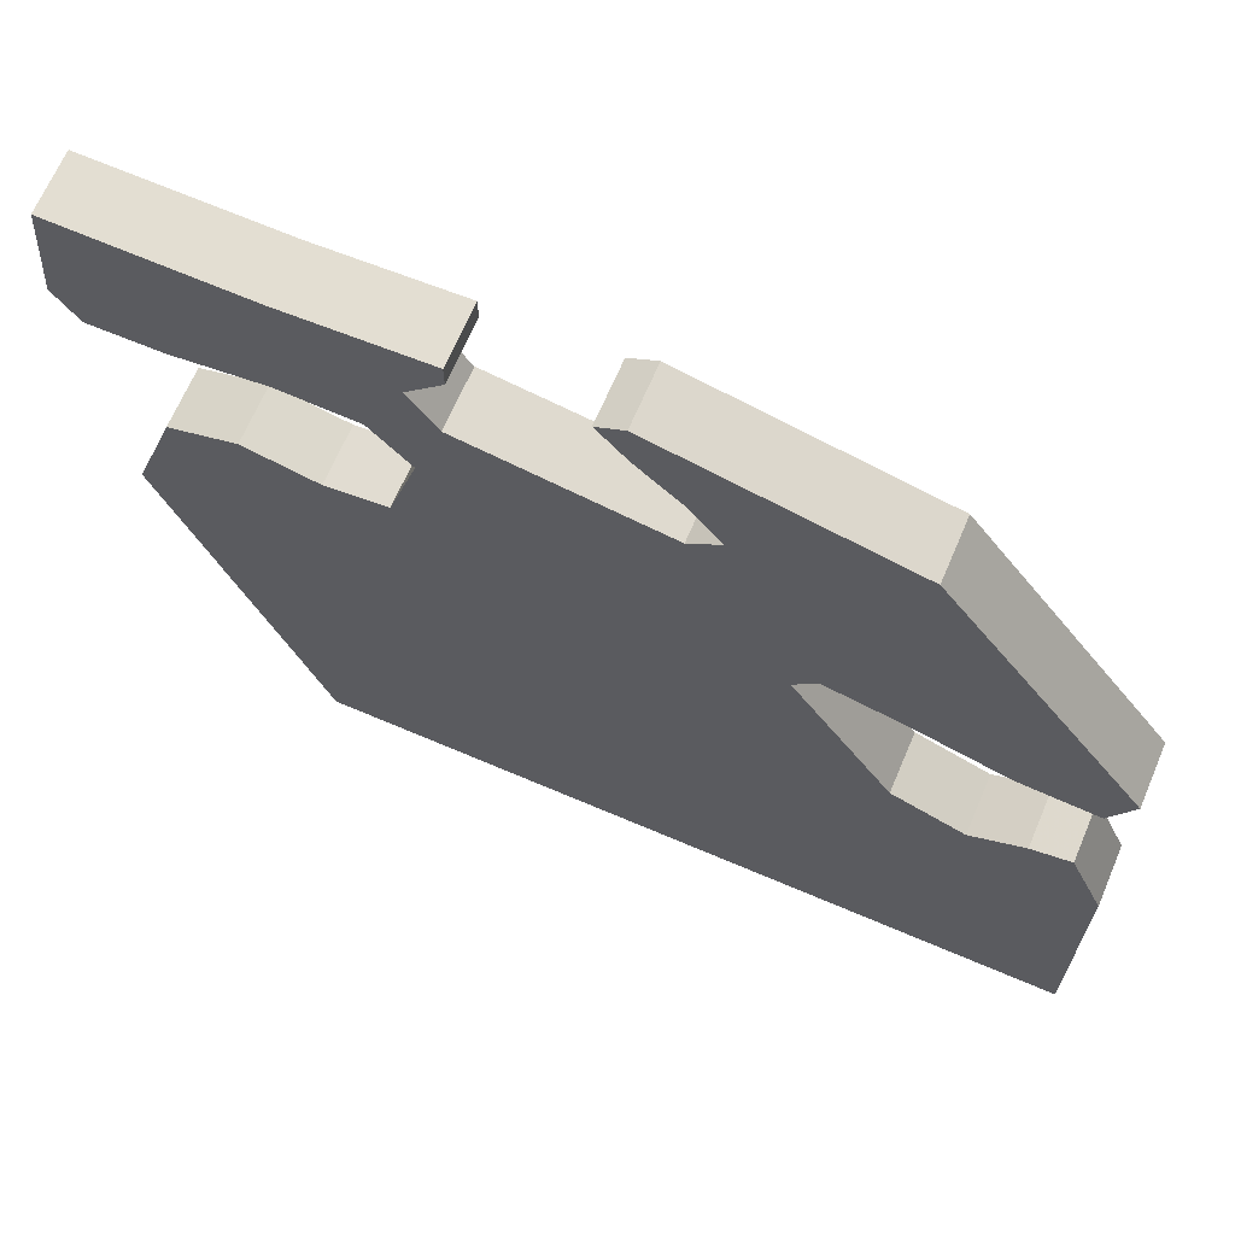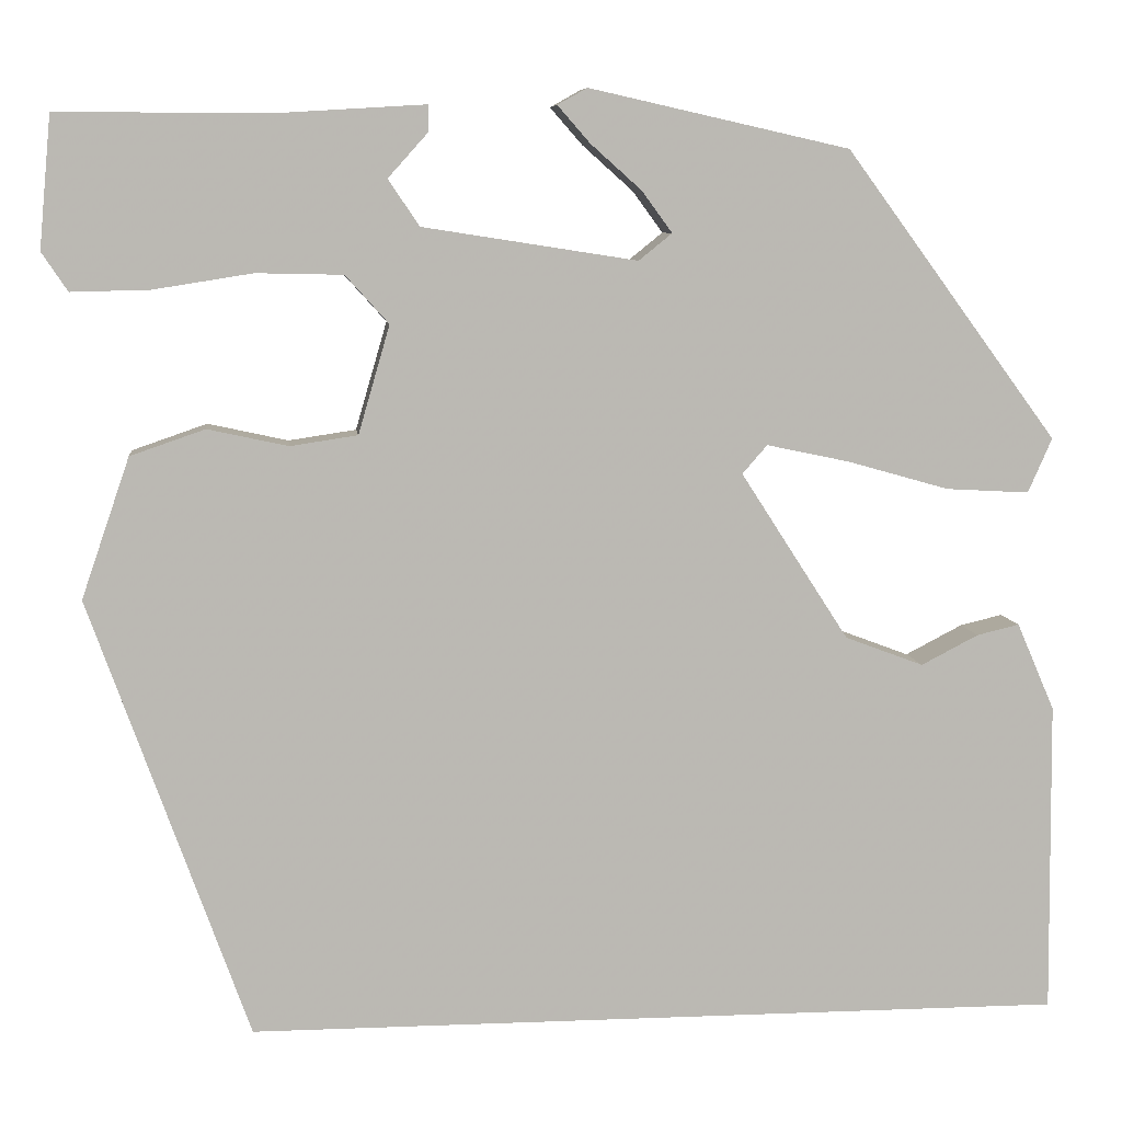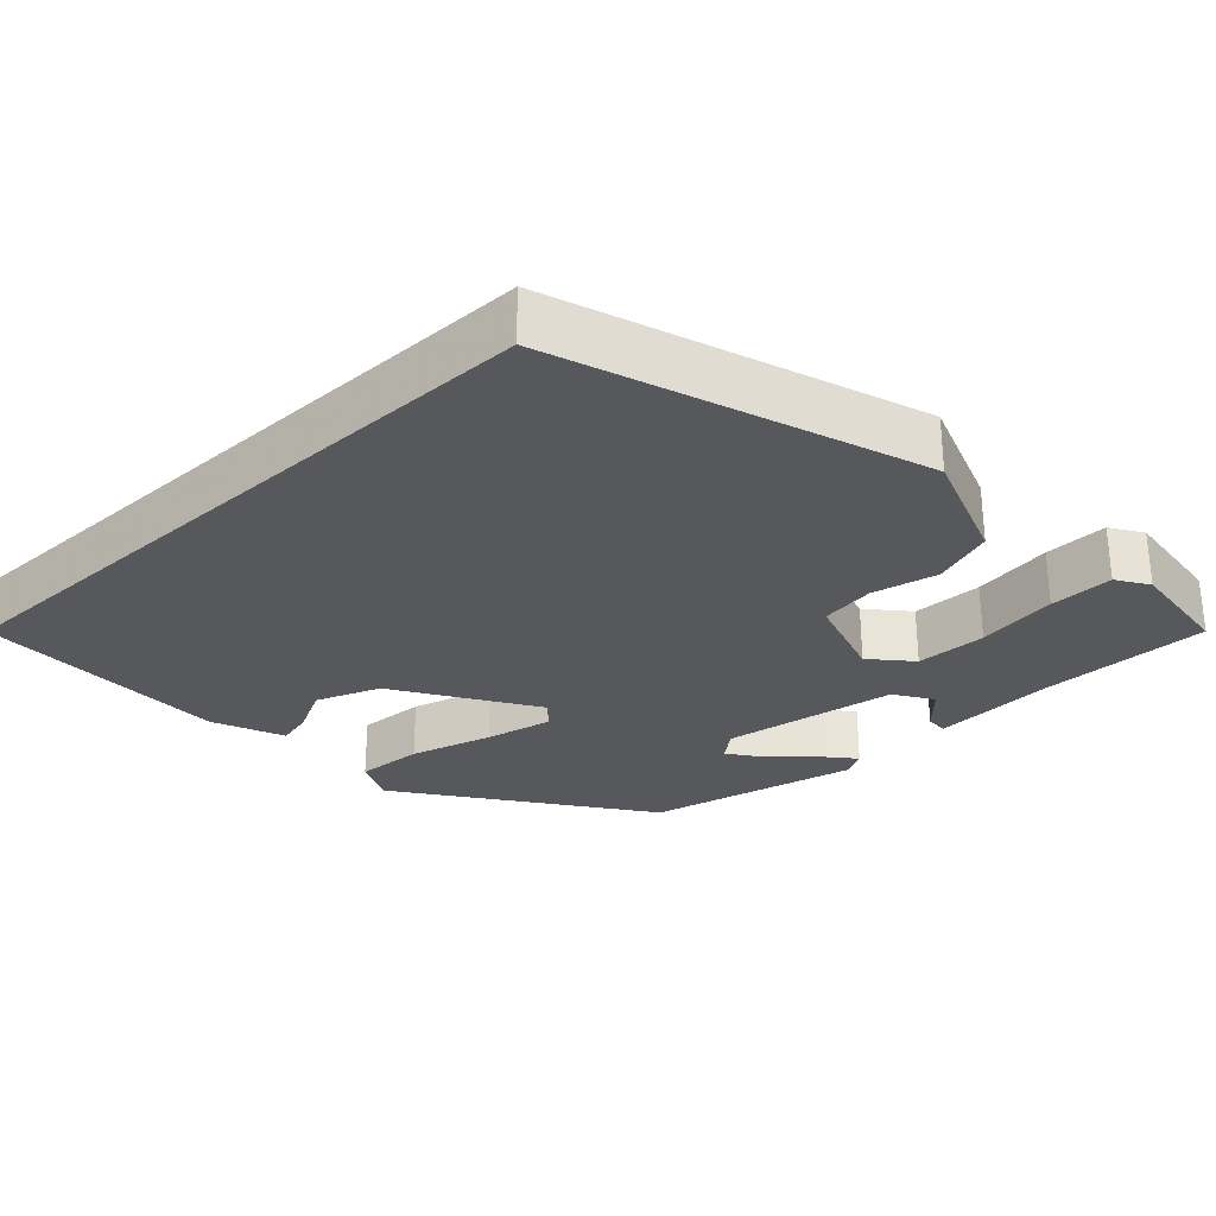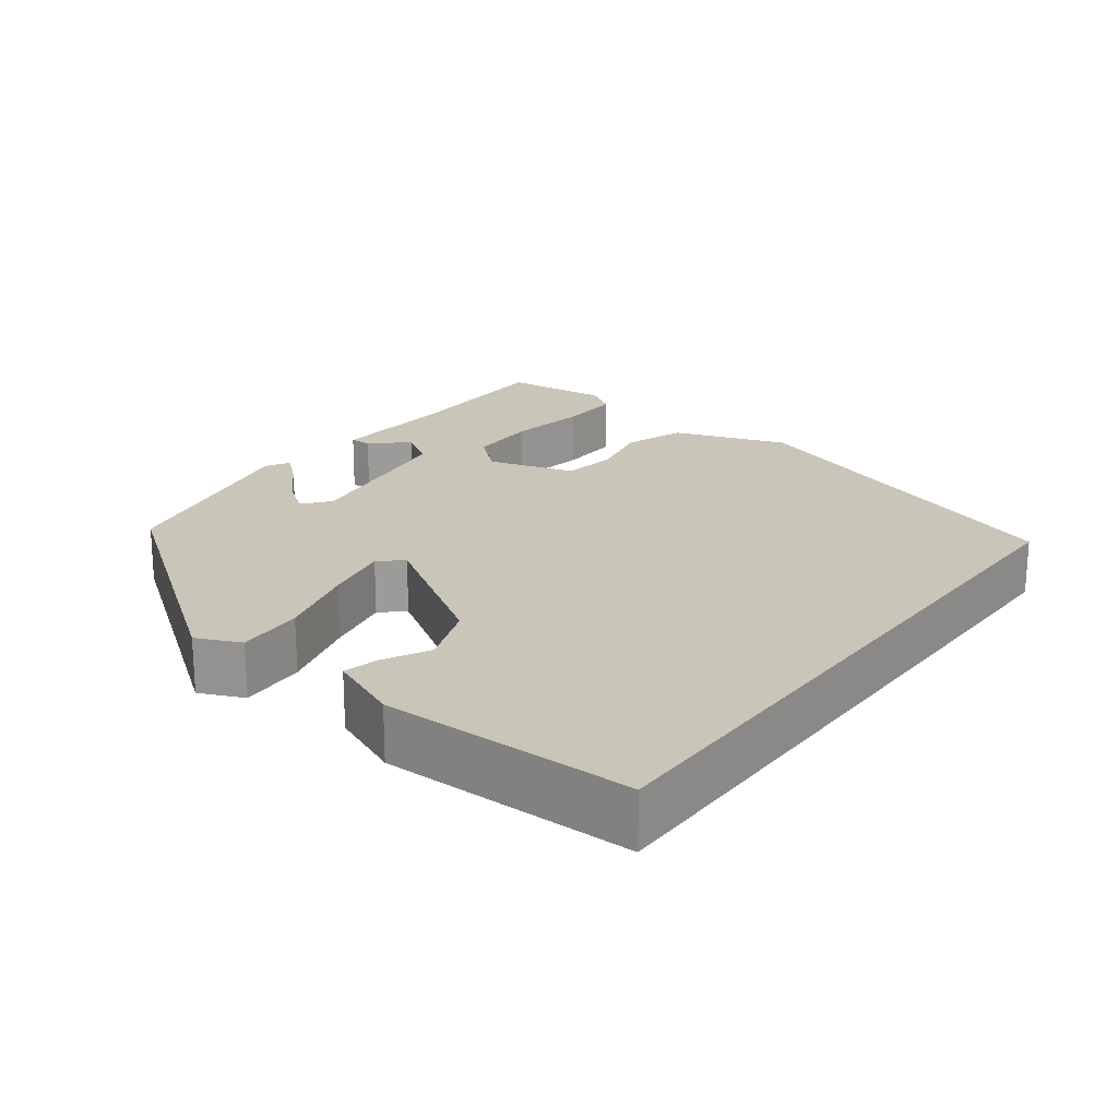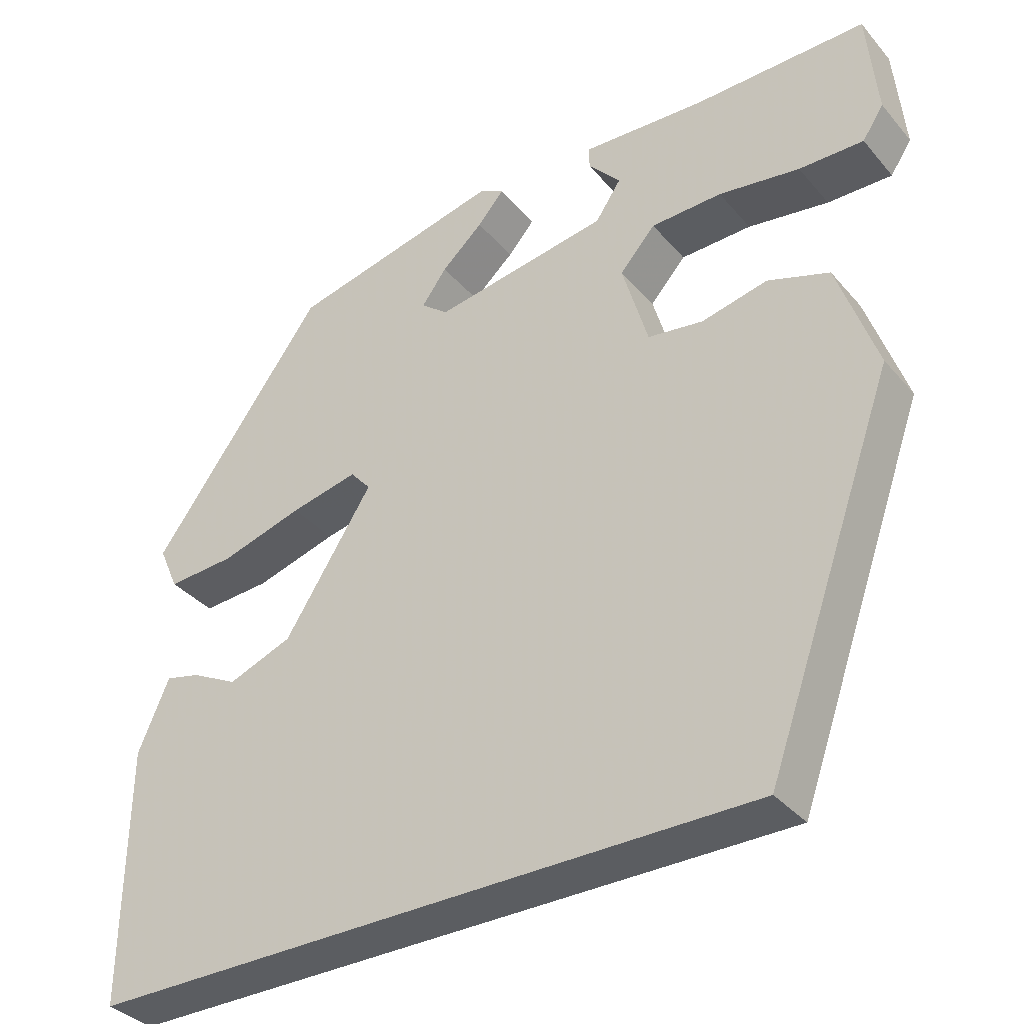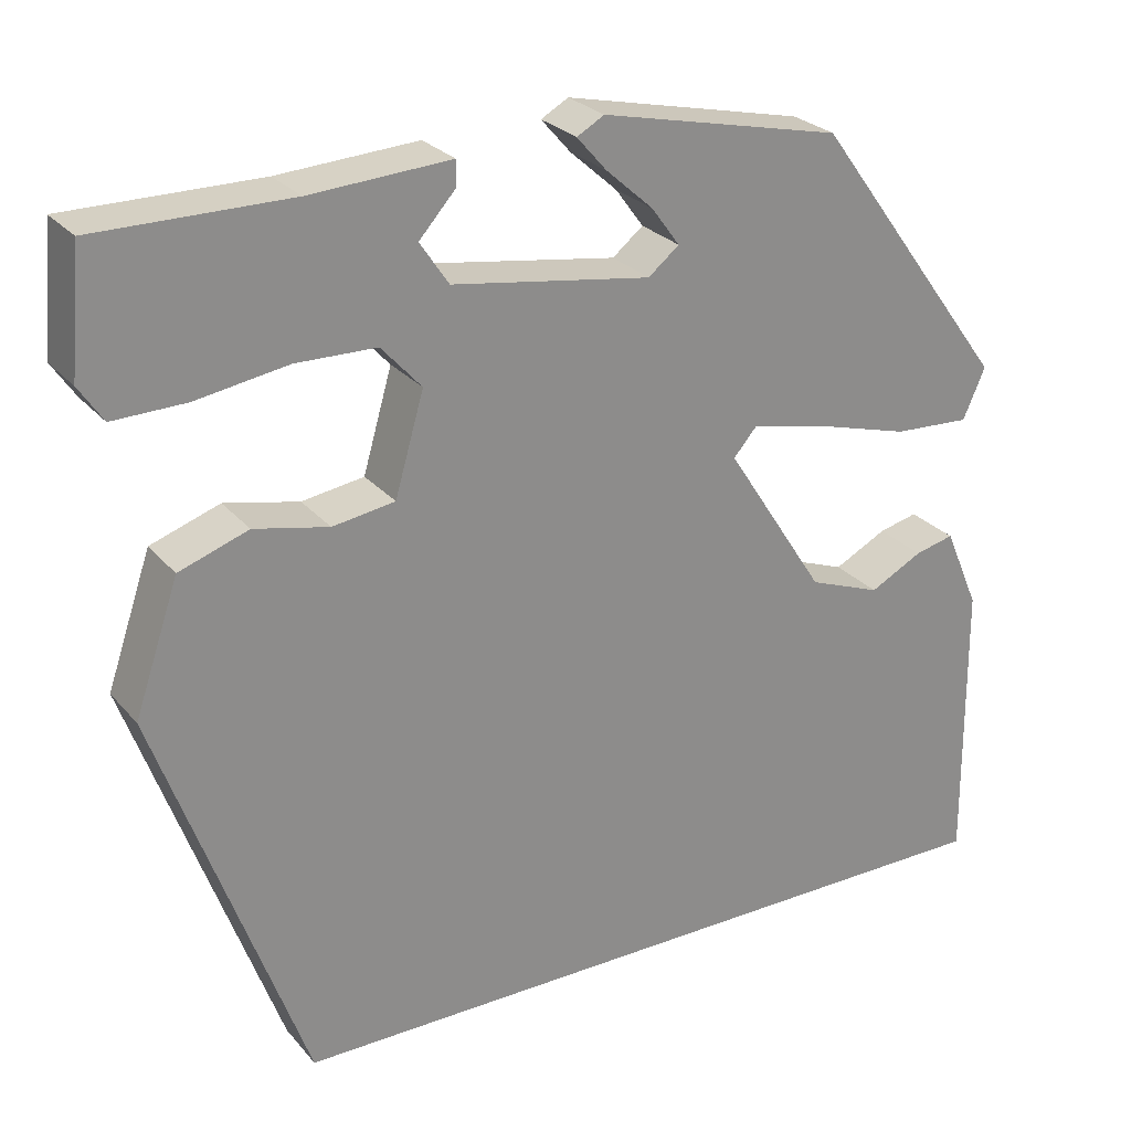
<metadata>
{"format":"obj","ext":"obj","renderer":"f3d","projection":"perspective","resolution":1024,"background":"white","views":[{"elev":67.7,"azim":23.2,"up":"+Z"},{"elev":7.6,"azim":-6.5,"up":"+Z"},{"elev":-28.6,"azim":-137.6,"up":"+Y"},{"elev":20.7,"azim":126.7,"up":"+Y"},{"elev":-35.6,"azim":-145.2,"up":"+Z"},{"elev":26.2,"azim":-30.8,"up":"+Z"}]}
</metadata>
<code>
v 0.546 0.07 -0.5
v -0.342 0.07 -0.5
v -0.514 0.07 -0.023
v -0.462 0.07 0.129
v -0.381 0.07 0.157
v -0.294 0.07 0.138
v -0.221 0.07 0.149
v -0.187 0.07 0.266
v -0.234 0.07 0.318
v -0.328 0.07 0.32
v -0.435 0.07 0.303
v -0.52 0.07 0.301
v -0.548 0.07 0.343
v -0.535 0.07 0.486
v -0.309 0.07 0.485
v -0.145 0.07 0.495
v -0.145 0.07 0.466
v -0.188 0.07 0.418
v -0.154 0.07 0.368
v 0.078 0.07 0.332
v 0.114 0.07 0.361
v 0.081 0.07 0.406
v 0.026 0.07 0.455
v -0.009 0.07 0.495
v 0.023 0.07 0.513
v 0.305 0.07 0.45
v 0.535 0.07 0.138
v 0.509 0.07 0.079
v 0.419 0.07 0.084
v 0.309 0.07 0.115
v 0.219 0.07 0.134
v 0.192 0.07 0.103
v 0.309 0.07 -0.078
v 0.394 0.07 -0.11
v 0.456 0.07 -0.078
v 0.502 0.07 -0.067
v 0.543 0.07 -0.162
v 0.546 0 -0.5
v -0.342 0 -0.5
v -0.514 0 -0.023
v -0.462 0 0.129
v -0.381 0 0.157
v -0.294 0 0.138
v -0.221 0 0.149
v -0.187 0 0.266
v -0.234 0 0.318
v -0.328 0 0.32
v -0.435 0 0.303
v -0.52 0 0.301
v -0.548 0 0.343
v -0.535 0 0.486
v -0.309 0 0.485
v -0.145 0 0.495
v -0.145 0 0.466
v -0.188 0 0.418
v -0.154 0 0.368
v 0.078 0 0.332
v 0.114 0 0.361
v 0.081 0 0.406
v 0.026 0 0.455
v -0.009 0 0.495
v 0.023 0 0.513
v 0.305 0 0.45
v 0.535 0 0.138
v 0.509 0 0.079
v 0.419 0 0.084
v 0.309 0 0.115
v 0.219 0 0.134
v 0.192 0 0.103
v 0.309 0 -0.078
v 0.394 0 -0.11
v 0.456 0 -0.078
v 0.502 0 -0.067
v 0.543 0 -0.162
f 34 35 36 37
f 34 37 1 2
f 33 34 2 3
f 32 33 3 4
f 31 32 4
f 27 28 29 30
f 27 30 31
f 22 23 24 25
f 21 22 25 26
f 20 21 26 27
f 15 16 17 18
f 15 18 19
f 14 15 19
f 13 14 19
f 10 11 12 13
f 9 10 13 19
f 8 9 19 20
f 4 5 6
f 27 31 4 6
f 7 8 20 27
f 6 7 27
f 74 73 72 71
f 39 38 74 71
f 40 39 71 70
f 41 40 70 69
f 41 69 68
f 67 66 65 64
f 68 67 64
f 62 61 60 59
f 63 62 59 58
f 64 63 58 57
f 55 54 53 52
f 56 55 52
f 56 52 51
f 56 51 50
f 50 49 48 47
f 56 50 47 46
f 57 56 46 45
f 43 42 41
f 43 41 68 64
f 64 57 45 44
f 64 44 43
f 1 38 39 2
f 2 39 40 3
f 3 40 41 4
f 4 41 42 5
f 5 42 43 6
f 6 43 44 7
f 7 44 45 8
f 8 45 46 9
f 9 46 47 10
f 10 47 48 11
f 11 48 49 12
f 12 49 50 13
f 13 50 51 14
f 14 51 52 15
f 15 52 53 16
f 16 53 54 17
f 17 54 55 18
f 18 55 56 19
f 19 56 57 20
f 20 57 58 21
f 21 58 59 22
f 22 59 60 23
f 23 60 61 24
f 24 61 62 25
f 25 62 63 26
f 26 63 64 27
f 27 64 65 28
f 28 65 66 29
f 29 66 67 30
f 30 67 68 31
f 31 68 69 32
f 32 69 70 33
f 33 70 71 34
f 34 71 72 35
f 35 72 73 36
f 36 73 74 37
f 37 74 38 1

</code>
